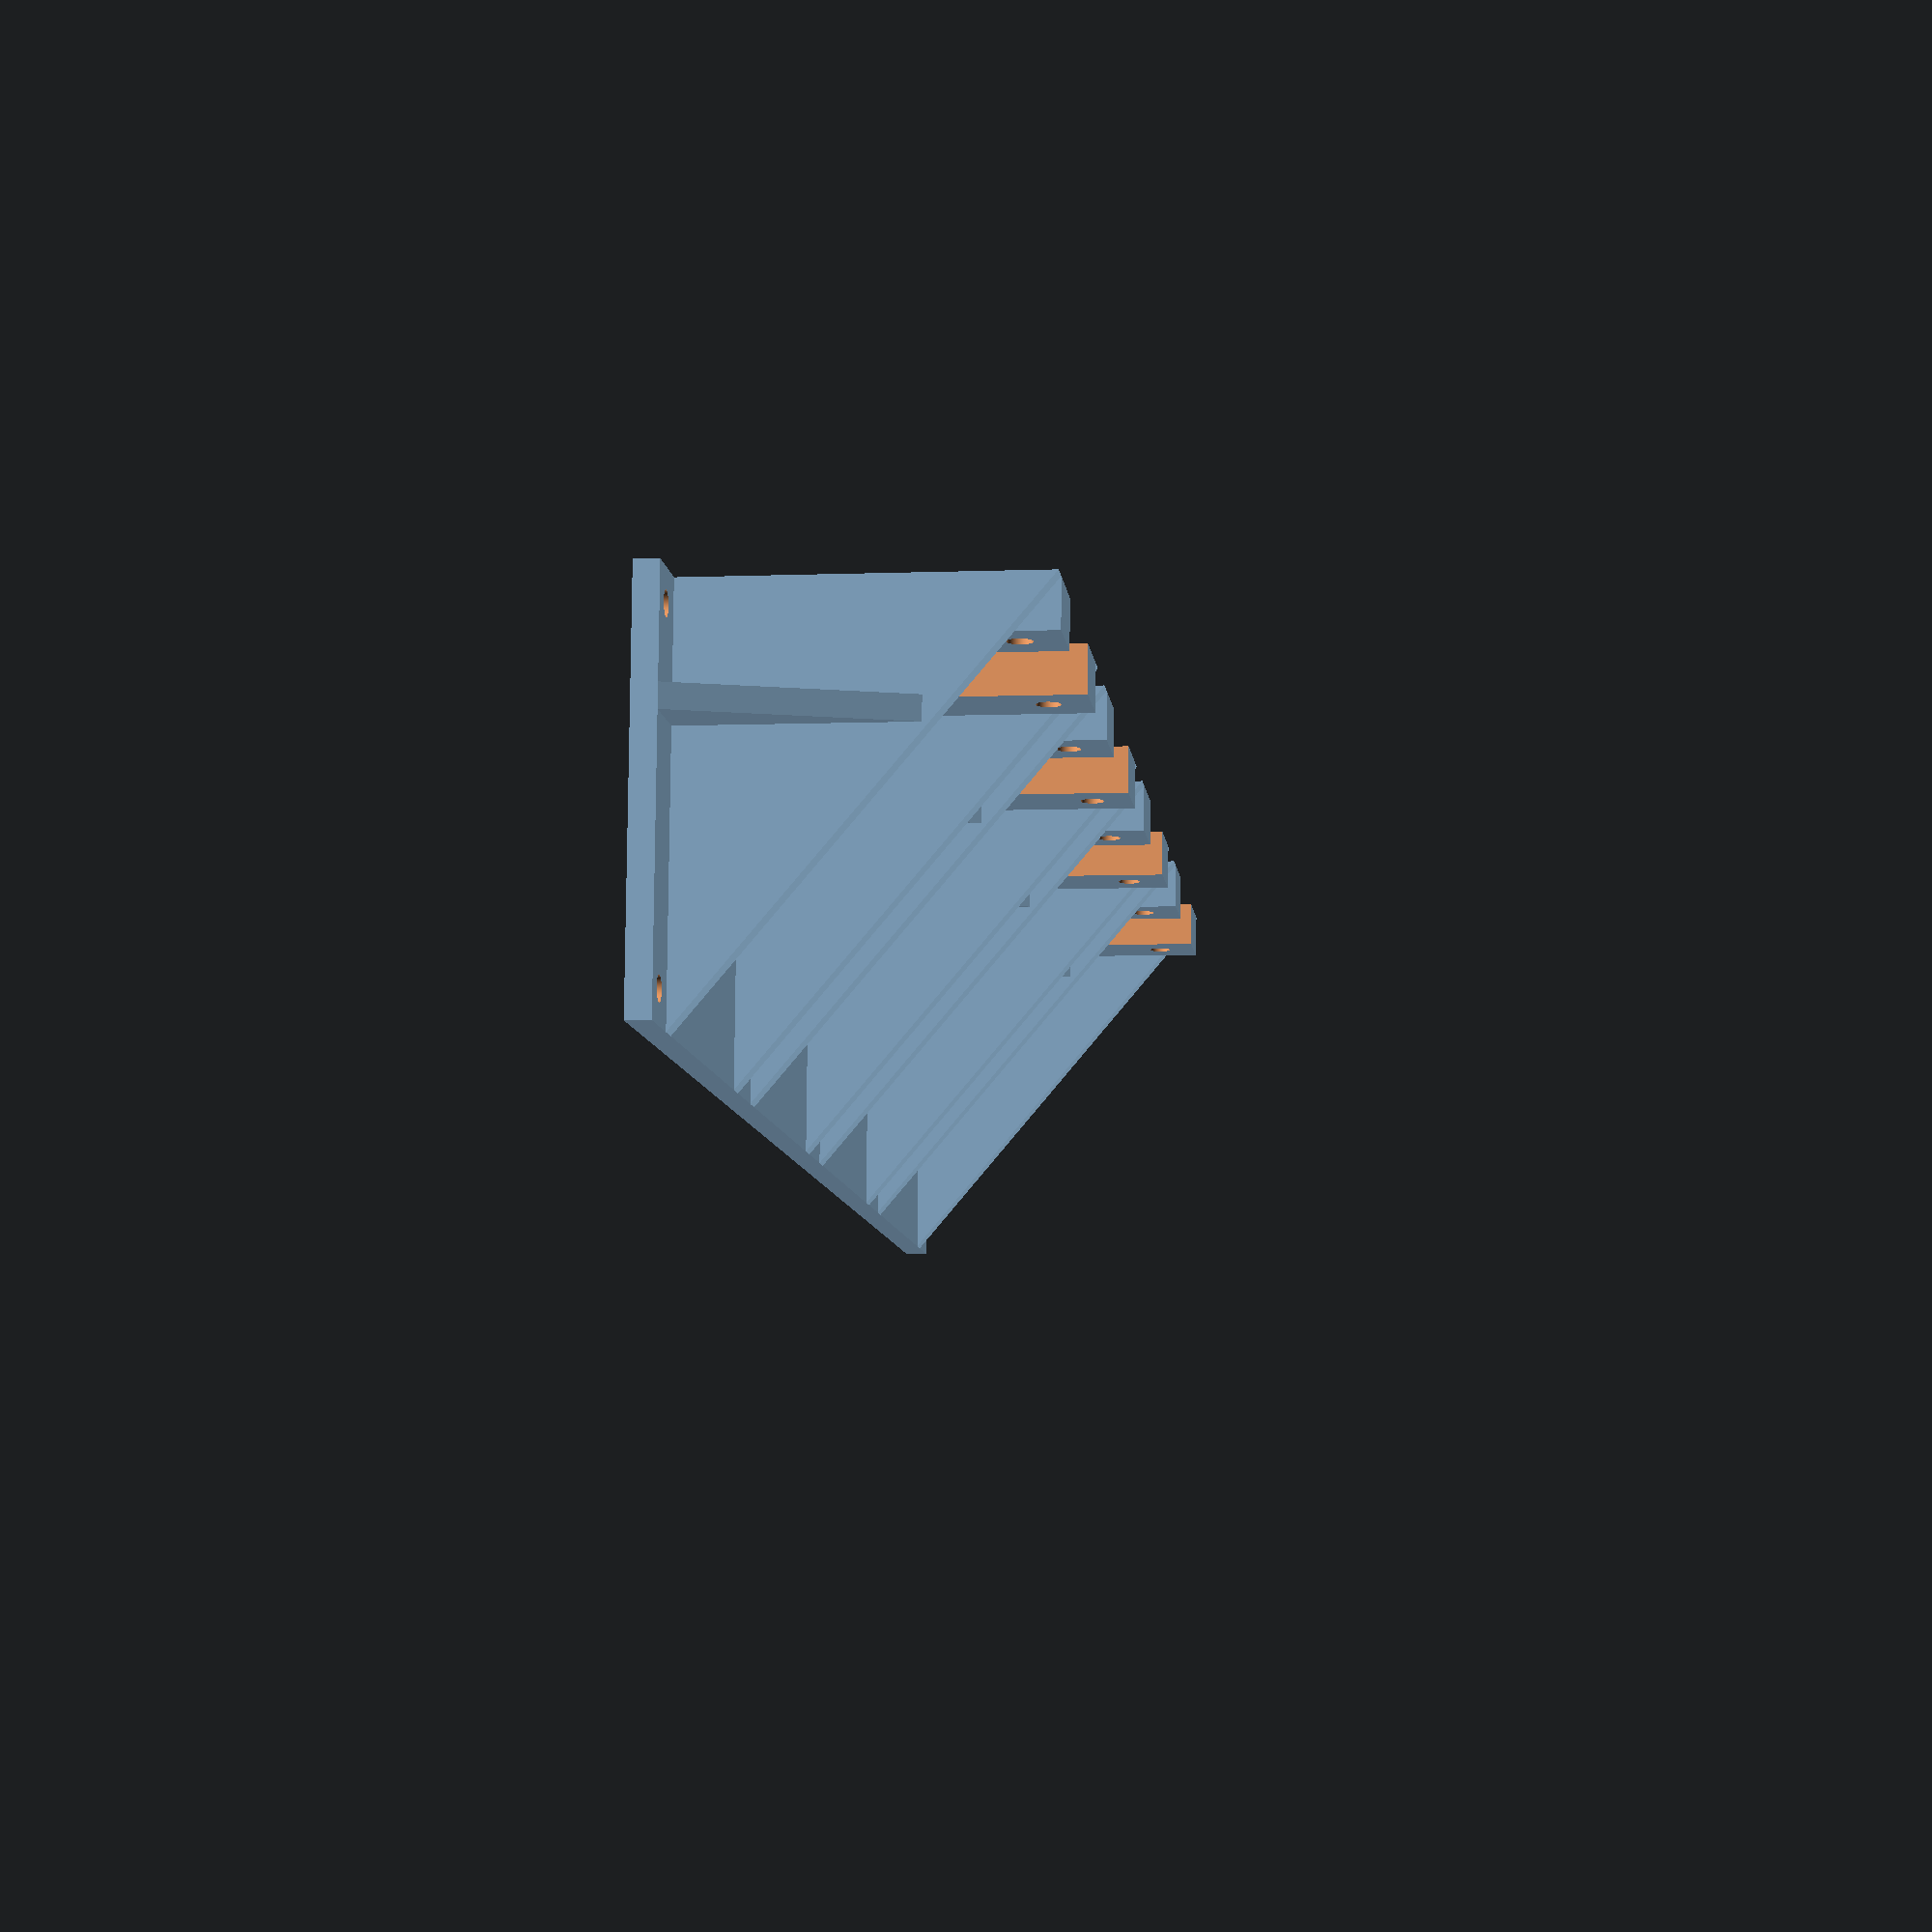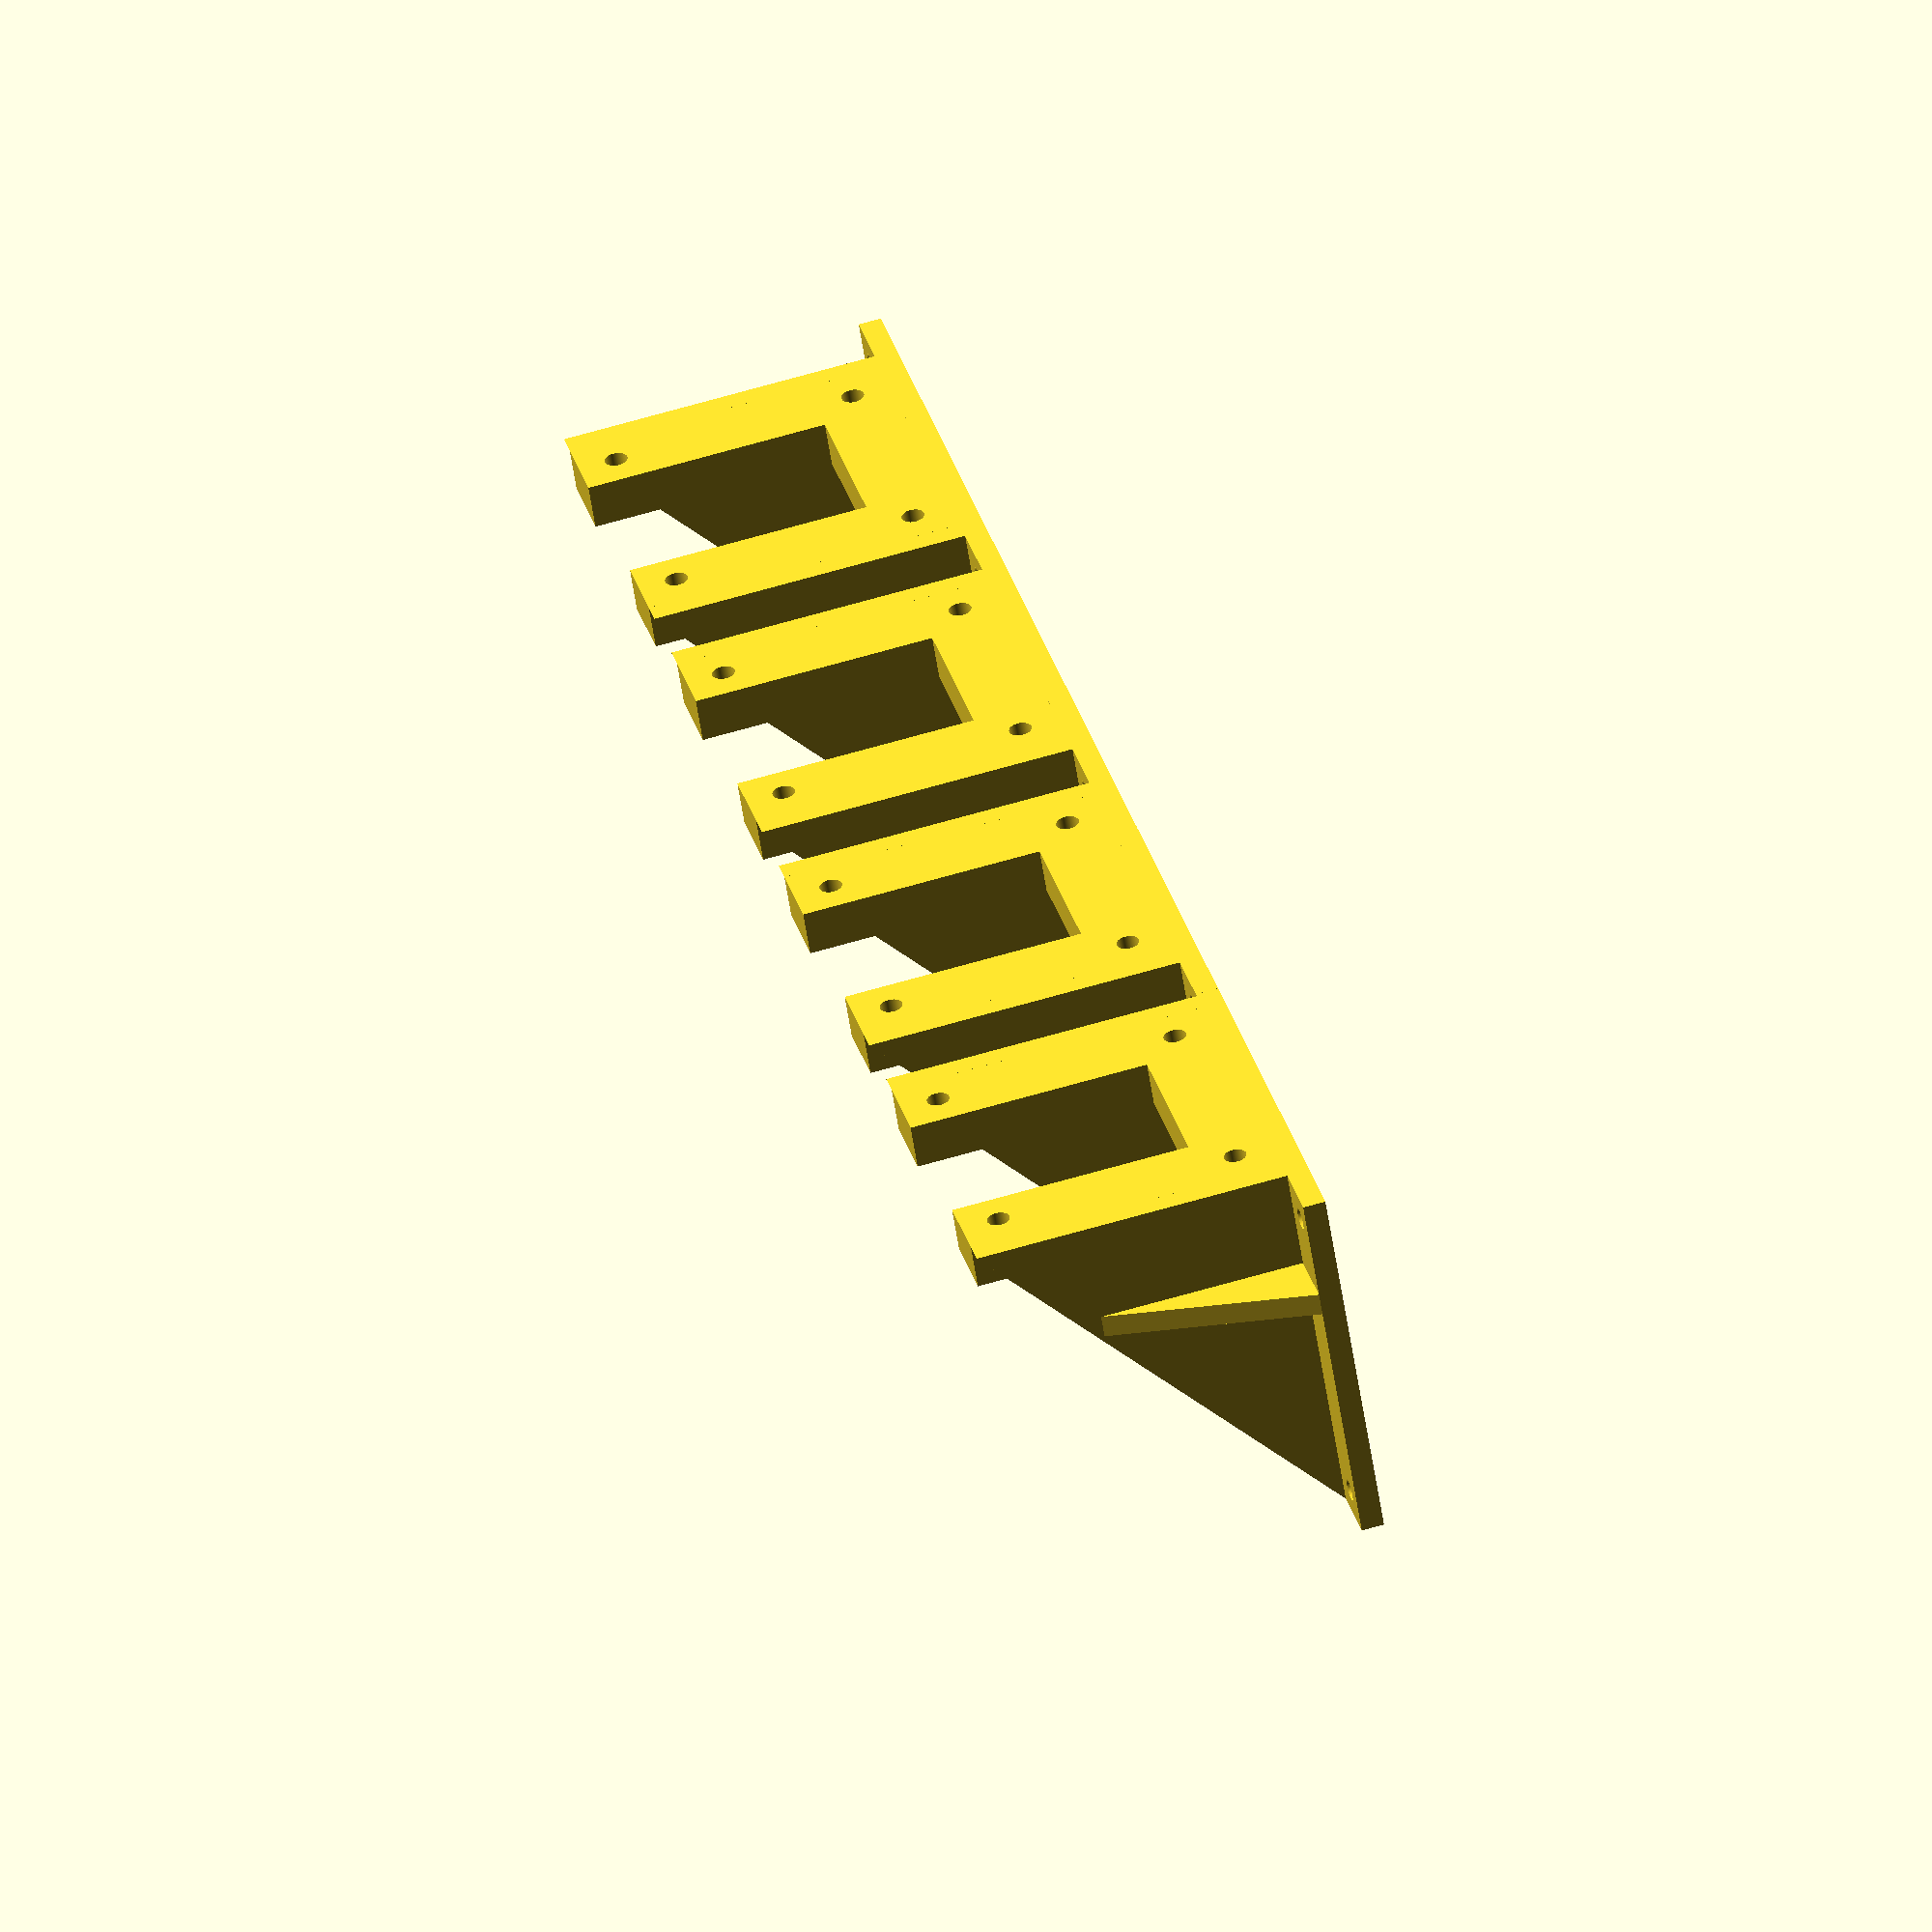
<openscad>
$fn=400;
p = 0.05;
p2 = 2*p;
px = 1;

th = 3;
md = 3;
bottom_a = 65;
bottom_b = 50;
bottom_h = th;

bottom_hole_pad = 4;
bha = bottom_a / 2 - bottom_hole_pad;
bhb = bottom_b / 2 - bottom_hole_pad;

holder_a = 42;
holder_b = 42;
holder_h = th*2;
holder_spacing = 22;

holder_hole_pad = 5;
hha = holder_a / 2 - holder_hole_pad;
hhb = holder_b / 2 - holder_hole_pad;

tr2_a = holder_a;
tr2_b = bottom_b;
tr2_c = th;

tr1_a = (bottom_a - holder_a) / 2 - tr2_c;
tr1_b = tr2_a*0.65;
tr1_c = th;

module hole(h = th, d = md) {
    cylinder(h+p2, d=d, center=true);
}

module triangle(a, b, h) {    
    linear_extrude(height=h)
    polygon(points=[[0,0],[a,0],[0,b]], paths=[[0,1,2]]);
}

module bracket() {
    translate([0, 0, bottom_h/2])
    difference() {
        cube([bottom_a, bottom_b, bottom_h], center=true);
        translate([bha, bhb, 0])
        hole();
        translate([-bha, bhb, 0])
        hole();
        translate([bha, -bhb, 0])
        hole();
        translate([-bha, -bhb, 0])
        hole();
    };

    translate([0, -10, 0]) {
        translate([bottom_a/2-tr1_a, tr1_c/2, bottom_h])
        rotate([90, 0, 0])
        triangle(tr1_a, tr1_b, tr1_c);
        mirror([1, 0, 0])
        translate([bottom_a/2-tr1_a, tr1_c/2, bottom_h])
        rotate([90, 0, 0])
        triangle(tr1_a, tr1_b, tr1_c);
    }

    translate([bottom_a/2-tr1_a, -tr2_b/2, bottom_h])
    rotate([0, -90, 0])
    triangle(tr2_a, tr2_b, tr2_c);
    mirror([1, 0, 0])
    translate([bottom_a/2-tr1_a, -tr2_b/2, bottom_h])
    rotate([0, -90, 0])
    triangle(tr2_a, tr2_b, tr2_c);


    translate([0, -bottom_b/2+holder_h/2, holder_a/2+bottom_h])
    rotate([90, 0, 0])
    difference() {
        cube([holder_a, holder_b, holder_h], center=true);
        translate([hha, hhb, 0])
        hole(h=holder_h);
        translate([-hha, hhb, 0])
        hole(h=holder_h);
        translate([hha, -hhb, 0])
        hole(h=holder_h);
        translate([-hha, -hhb, 0])
        hole(h=holder_h);
        translate([0, holder_spacing/2+p, 0])
        cube([holder_spacing, 2*holder_spacing, holder_h+p2], center=true);
    };
};

union() {
    bracket();
    translate([1*(bottom_a-2*bottom_hole_pad), 0, 0])
    bracket();
    translate([2*(bottom_a-2*bottom_hole_pad), 0, 0])
    bracket();
    translate([3*(bottom_a-2*bottom_hole_pad), 0, 0])
    bracket();
};











</openscad>
<views>
elev=185.6 azim=3.8 roll=263.4 proj=p view=solid
elev=297.0 azim=148.1 roll=73.3 proj=o view=solid
</views>
